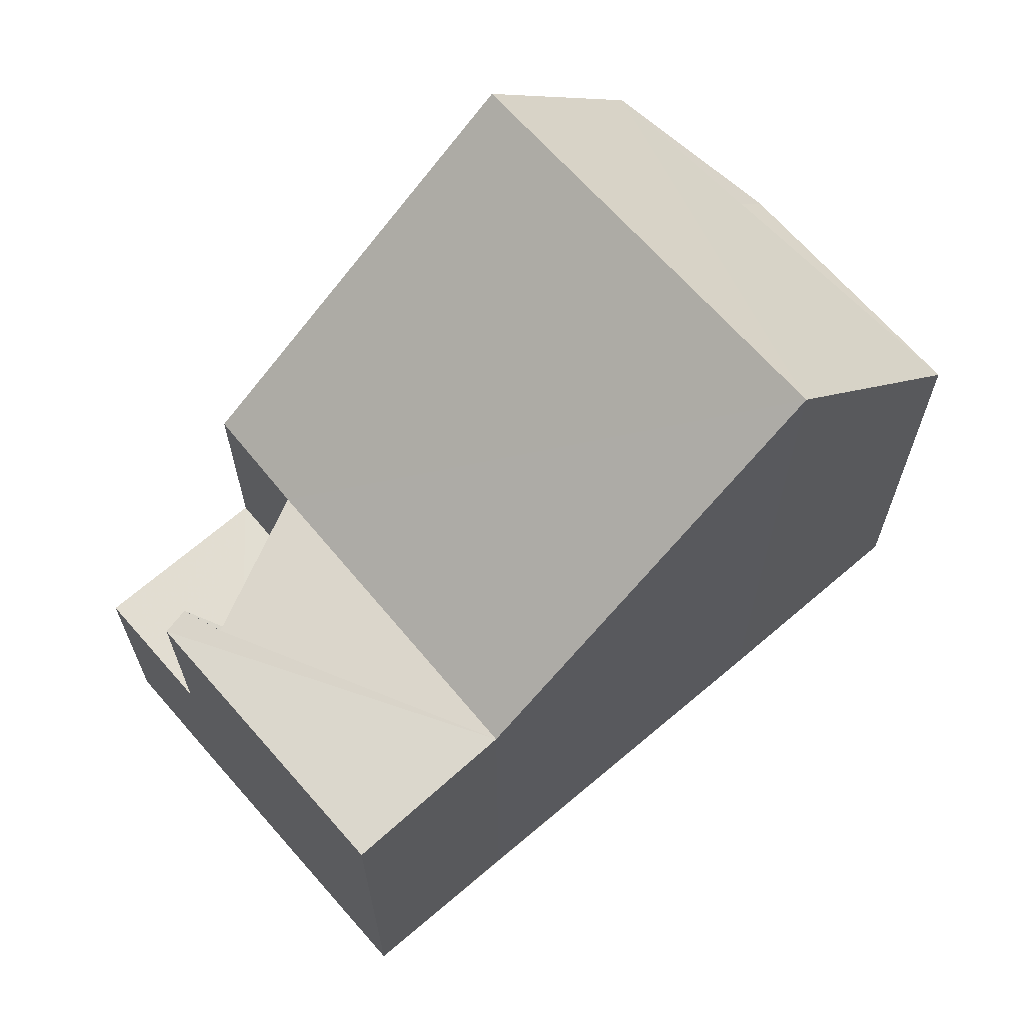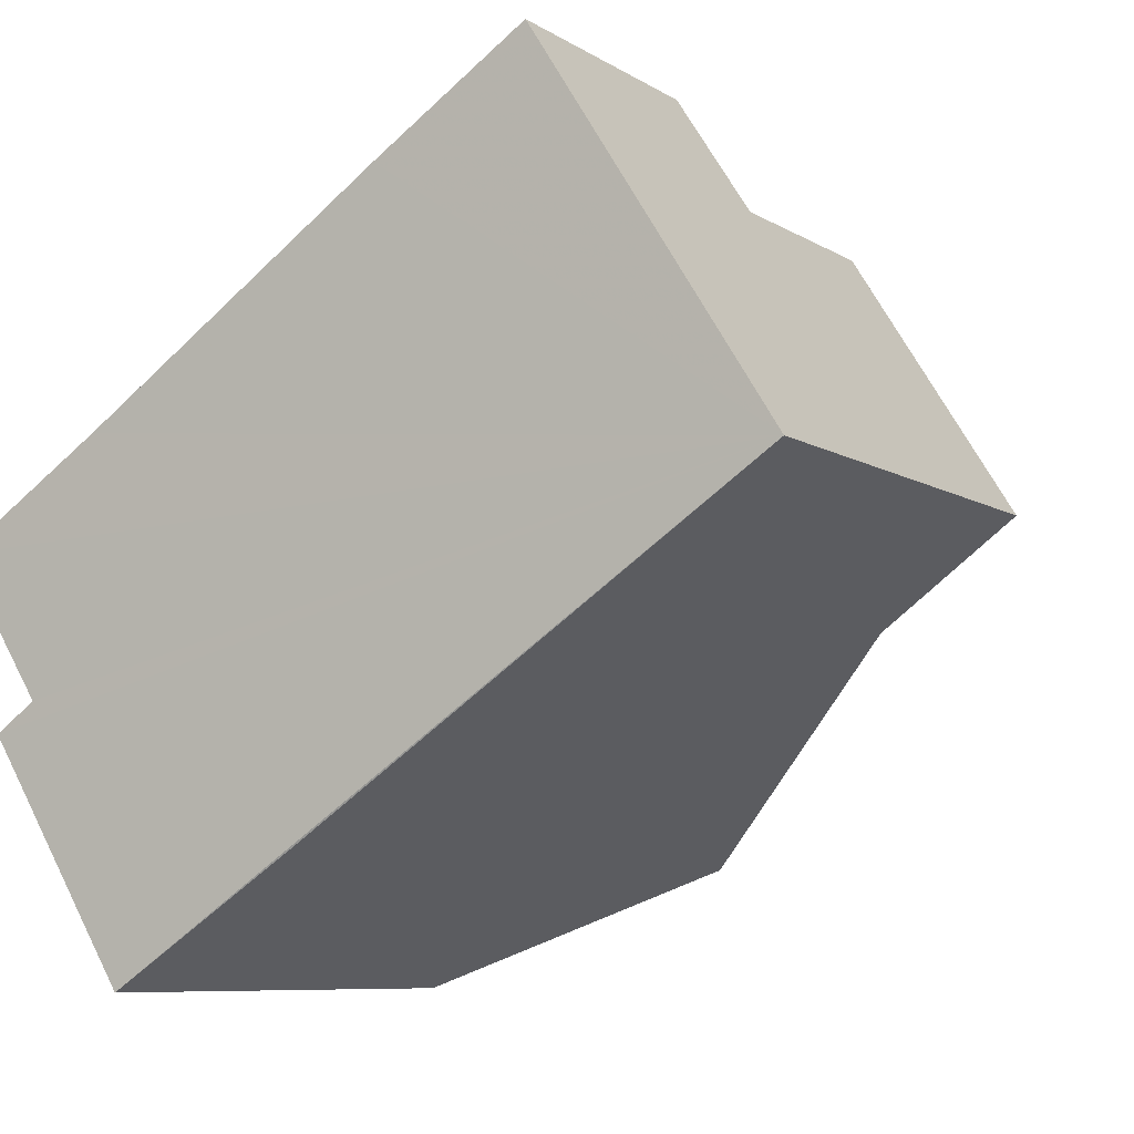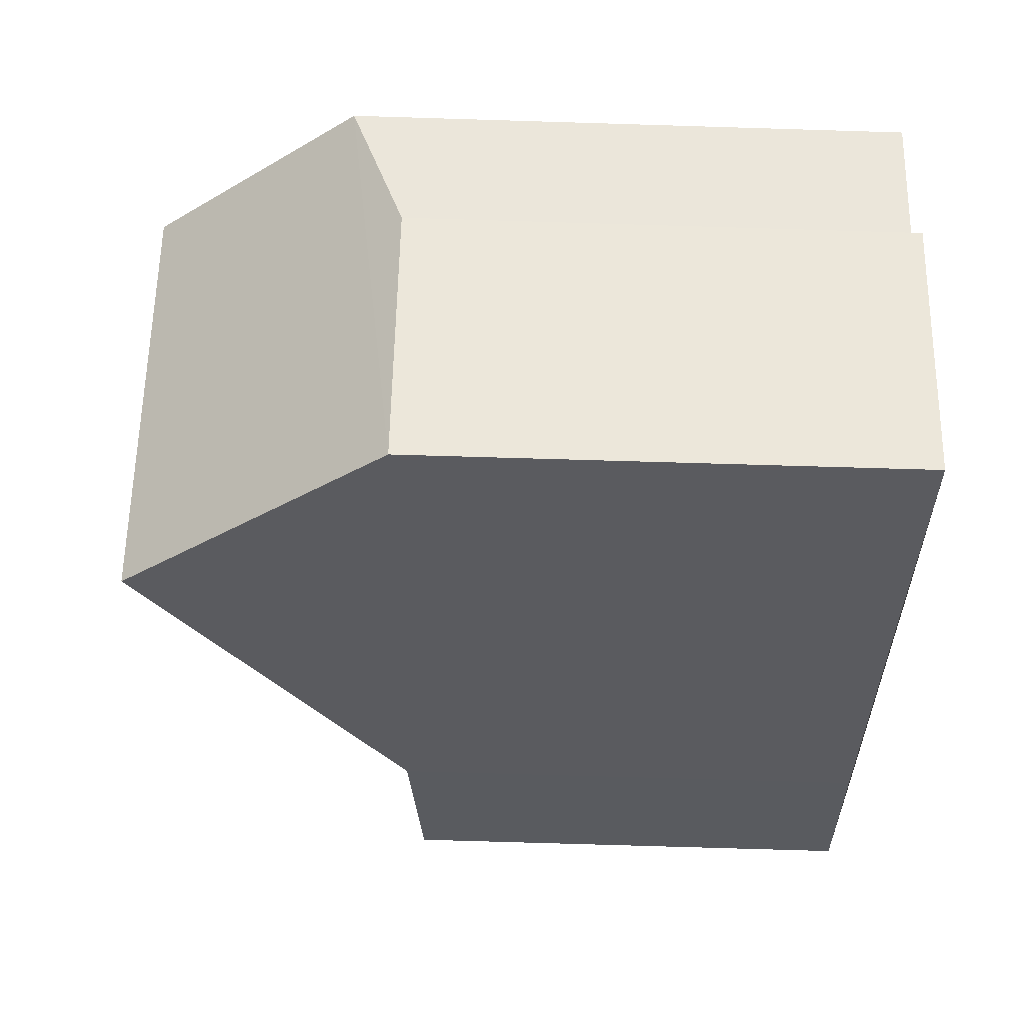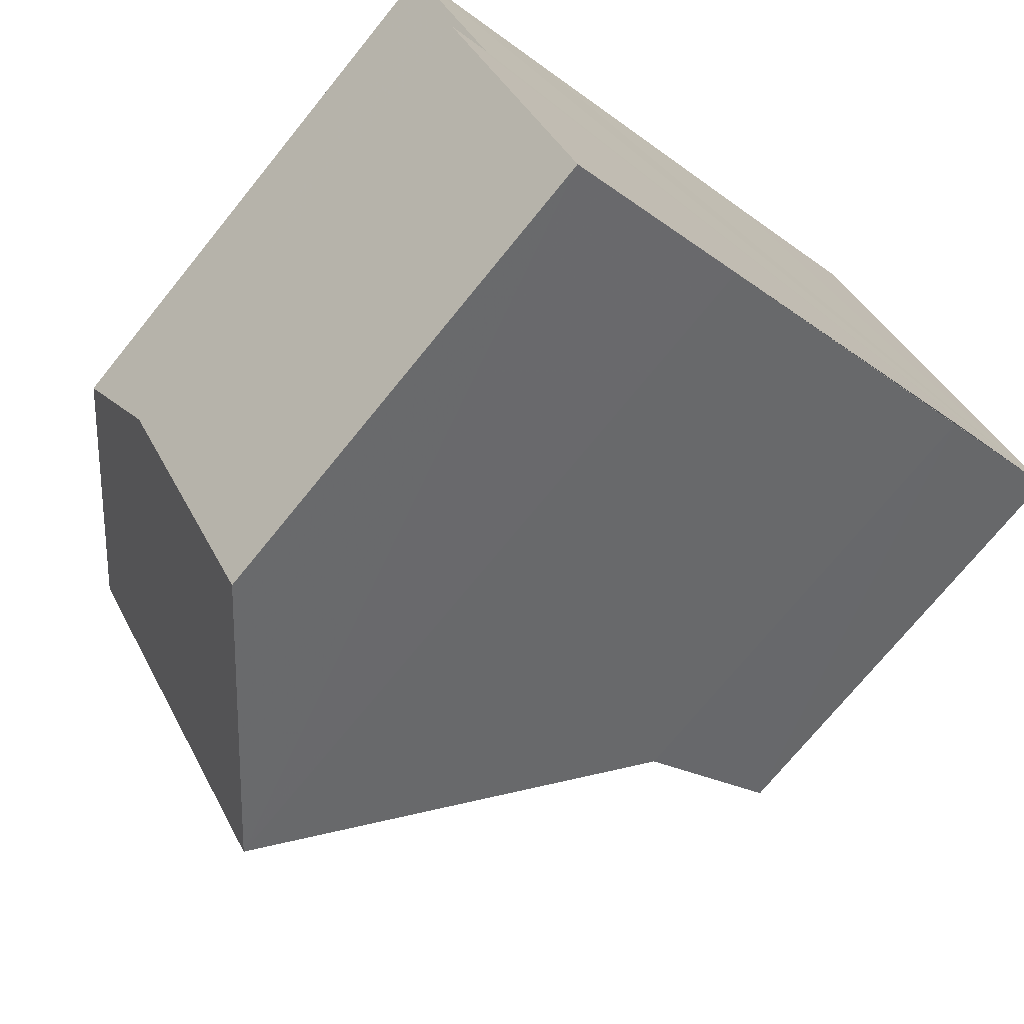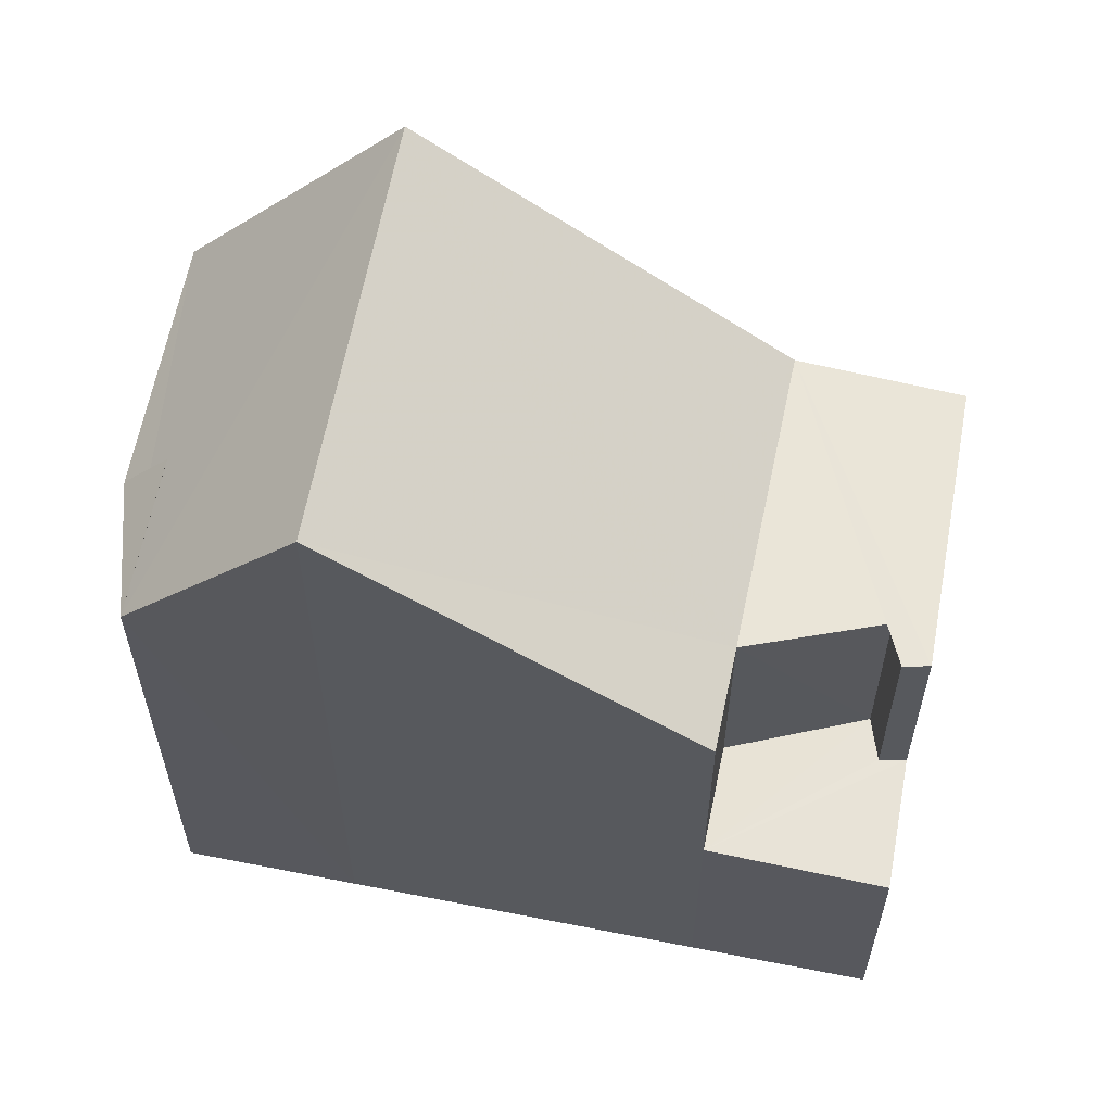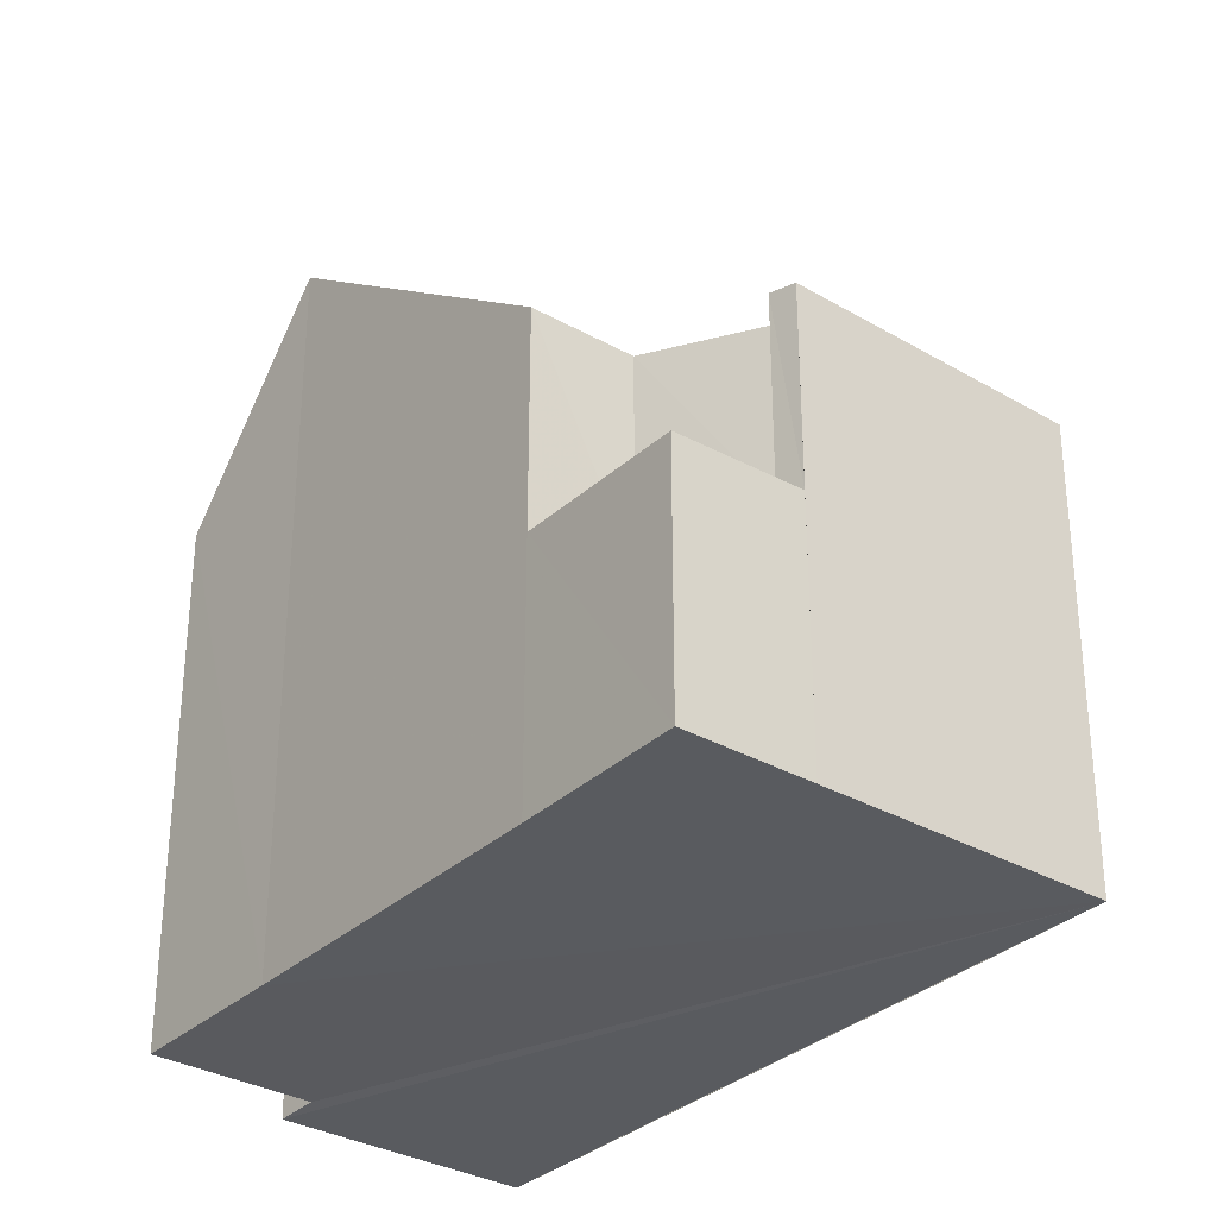
<metadata>
{"format":"obj","ext":"obj","renderer":"f3d","projection":"perspective","resolution":1024,"background":"white","views":[{"elev":67.7,"azim":-73.5,"up":"+Z"},{"elev":-8.0,"azim":-148.5,"up":"+Y"},{"elev":-66.0,"azim":88.2,"up":"+Y"},{"elev":-72.8,"azim":141.0,"up":"+Y"},{"elev":60.8,"azim":158.2,"up":"+Z"},{"elev":-32.1,"azim":-161.0,"up":"+Z"}]}
</metadata>
<code>
v 8.496e+04 4.467e+05 0.033
v 8.496e+04 4.467e+05 0.033
v 8.496e+04 4.467e+05 0.033
v 8.496e+04 4.467e+05 0.033
v 8.497e+04 4.467e+05 0.033
v 8.497e+04 4.467e+05 0.033
v 8.497e+04 4.467e+05 0.033
v 8.497e+04 4.467e+05 0.033
v 8.496e+04 4.467e+05 0.033
v 8.496e+04 4.467e+05 0.033
v 8.496e+04 4.467e+05 0.033
v 8.497e+04 4.467e+05 9.797
v 8.496e+04 4.467e+05 3.456
v 8.496e+04 4.467e+05 6.403
v 8.496e+04 4.467e+05 3.506
v 8.496e+04 4.467e+05 6.372
v 8.496e+04 4.467e+05 3.481
v 8.496e+04 4.467e+05 6.17
v 8.496e+04 4.467e+05 3.457
v 8.496e+04 4.467e+05 6.163
v 8.496e+04 4.467e+05 6.427
v 8.497e+04 4.467e+05 6.417
v 8.497e+04 4.467e+05 7.135
v 8.496e+04 4.467e+05 9.785
v 8.497e+04 4.467e+05 7.129
v 8.496e+04 4.467e+05 6.047
v 8.496e+04 4.467e+05 6.278
v 8.496e+04 4.467e+05 3.386
v 8.496e+04 4.467e+05 3.448
v 8.496e+04 4.467e+05 6.125
f 1 2 3 4 5 6 7 8 9 10 11
f 12 5 4 13 14
f 14 13 15 16
f 16 15 17 18
f 18 17 19 20
f 21 9 8 22
f 22 8 7 23
f 24 10 9 21
f 23 7 6 25
f 26 1 11 27
f 27 11 10 24
f 28 3 2 29
f 20 19 29 30
f 25 6 5 12
f 13 4 3 28
f 30 29 2 1 26
f 25 12 24 21 22 23
f 13 28 29 19 17 15
f 16 27 24 12 14
f 27 16 18 20 30 26

</code>
